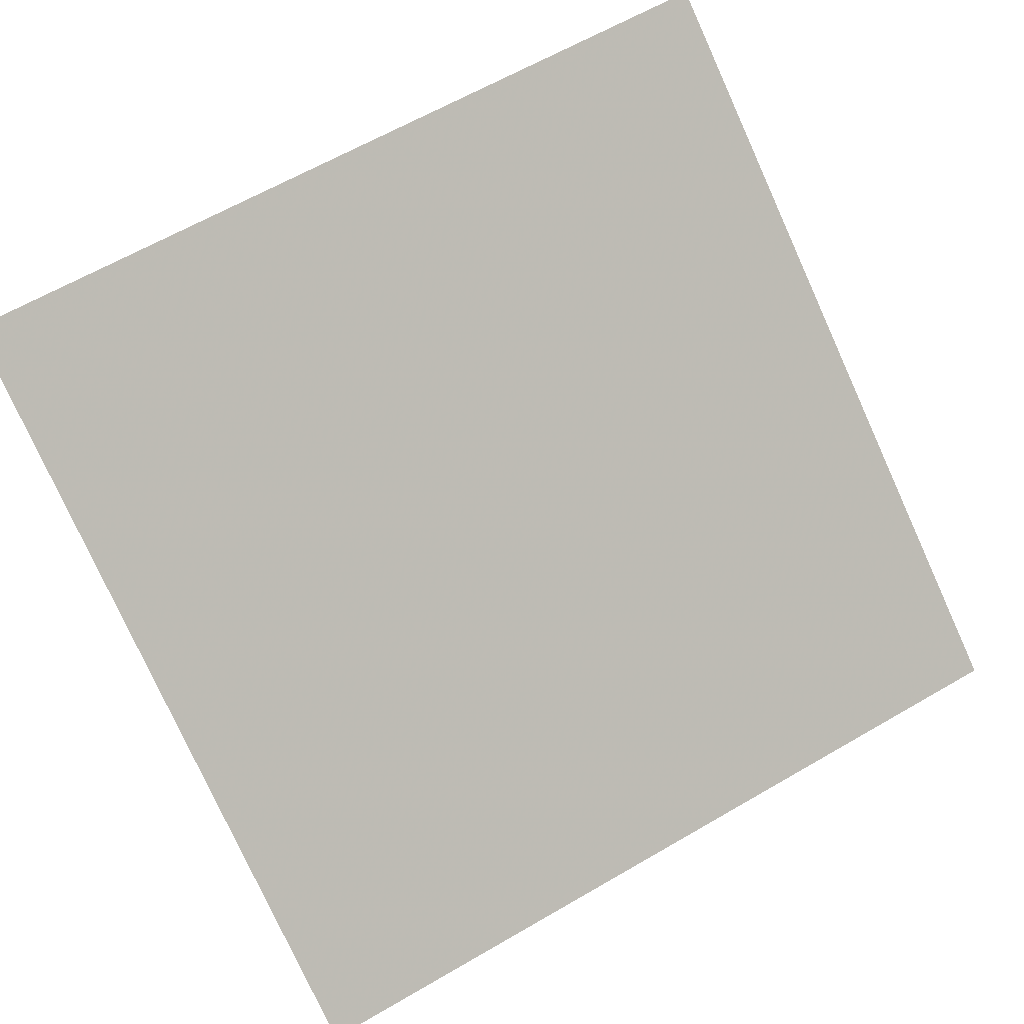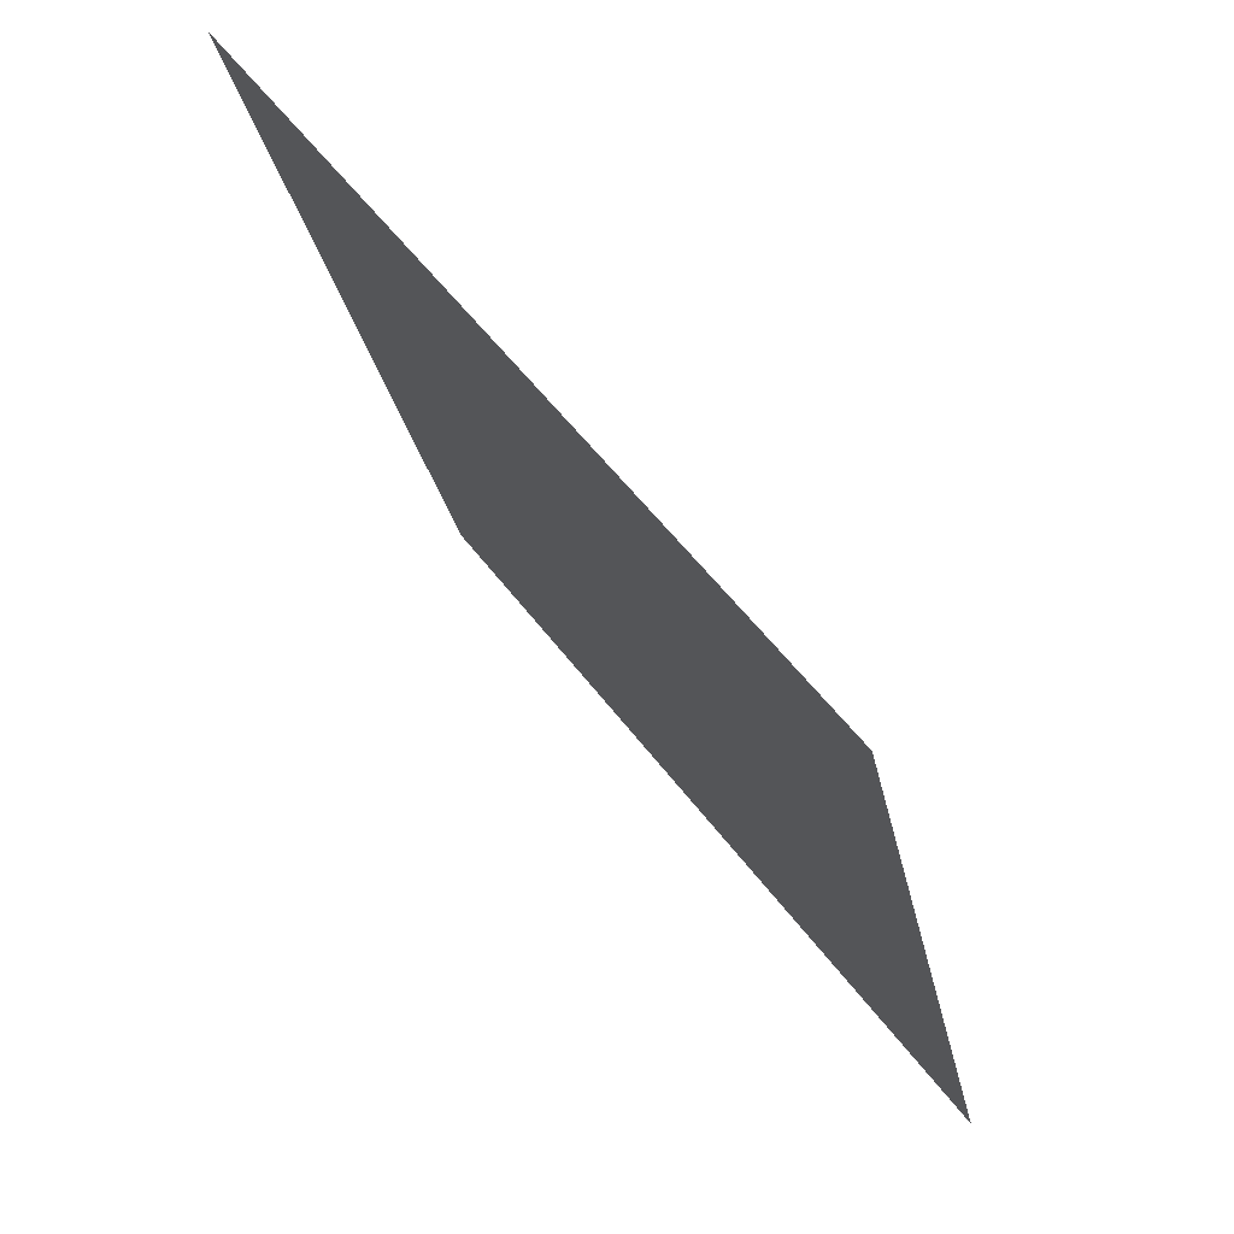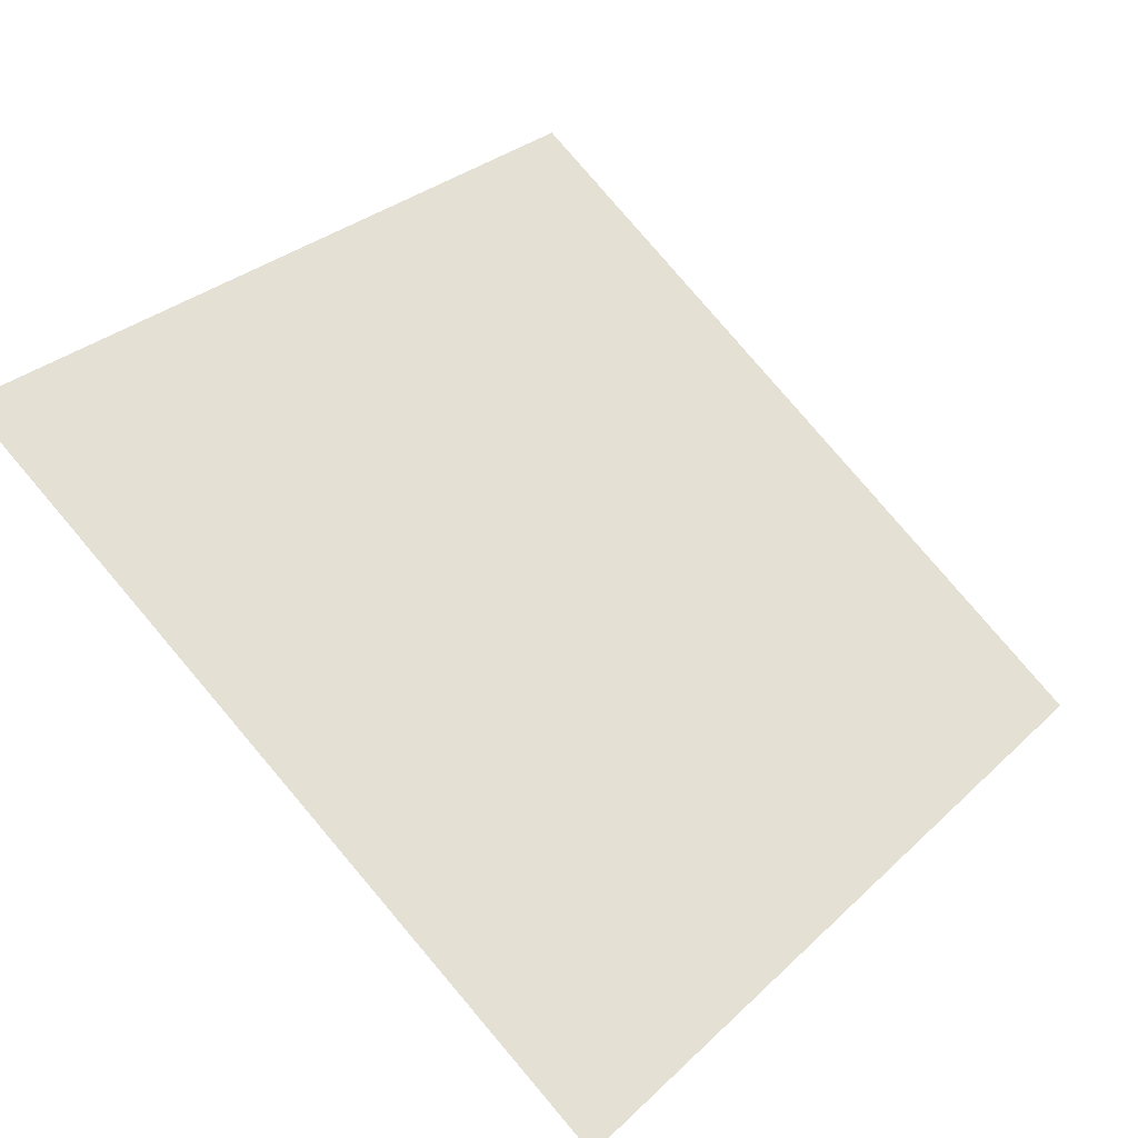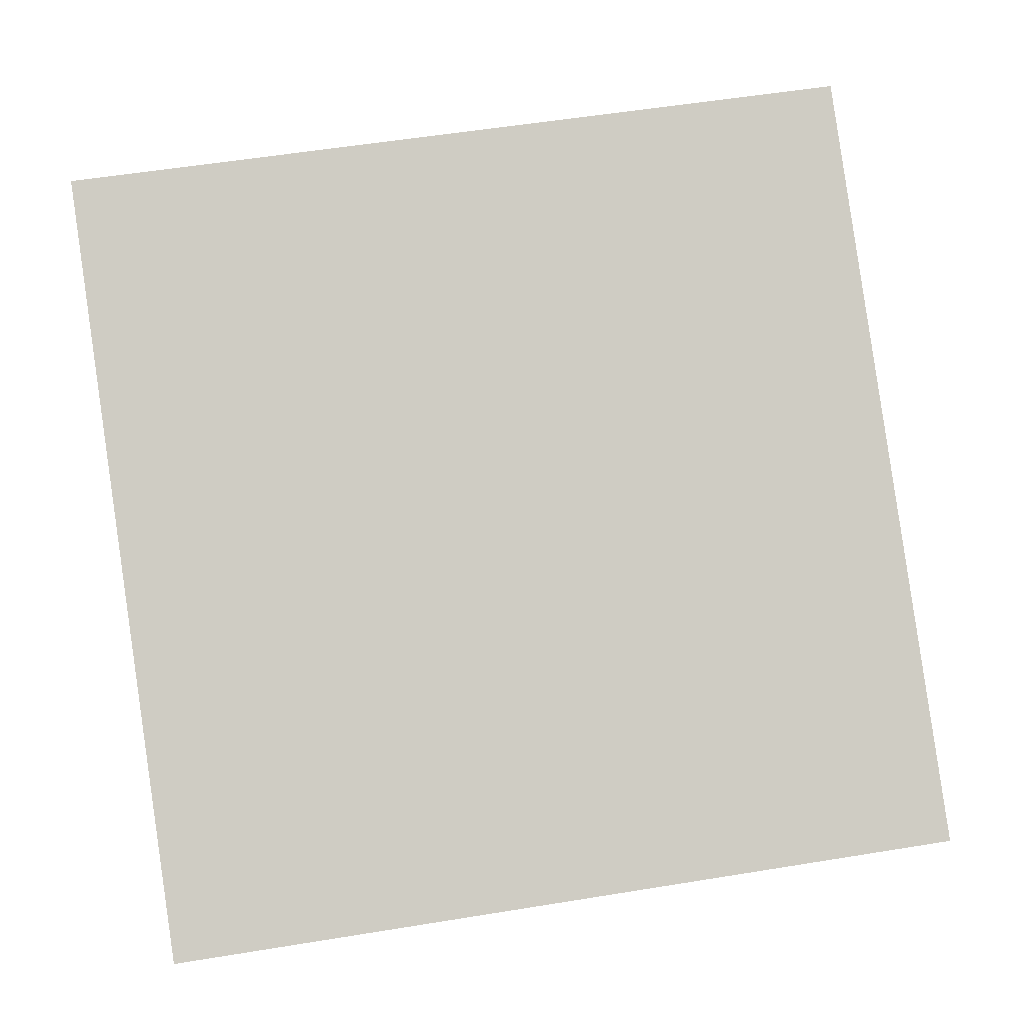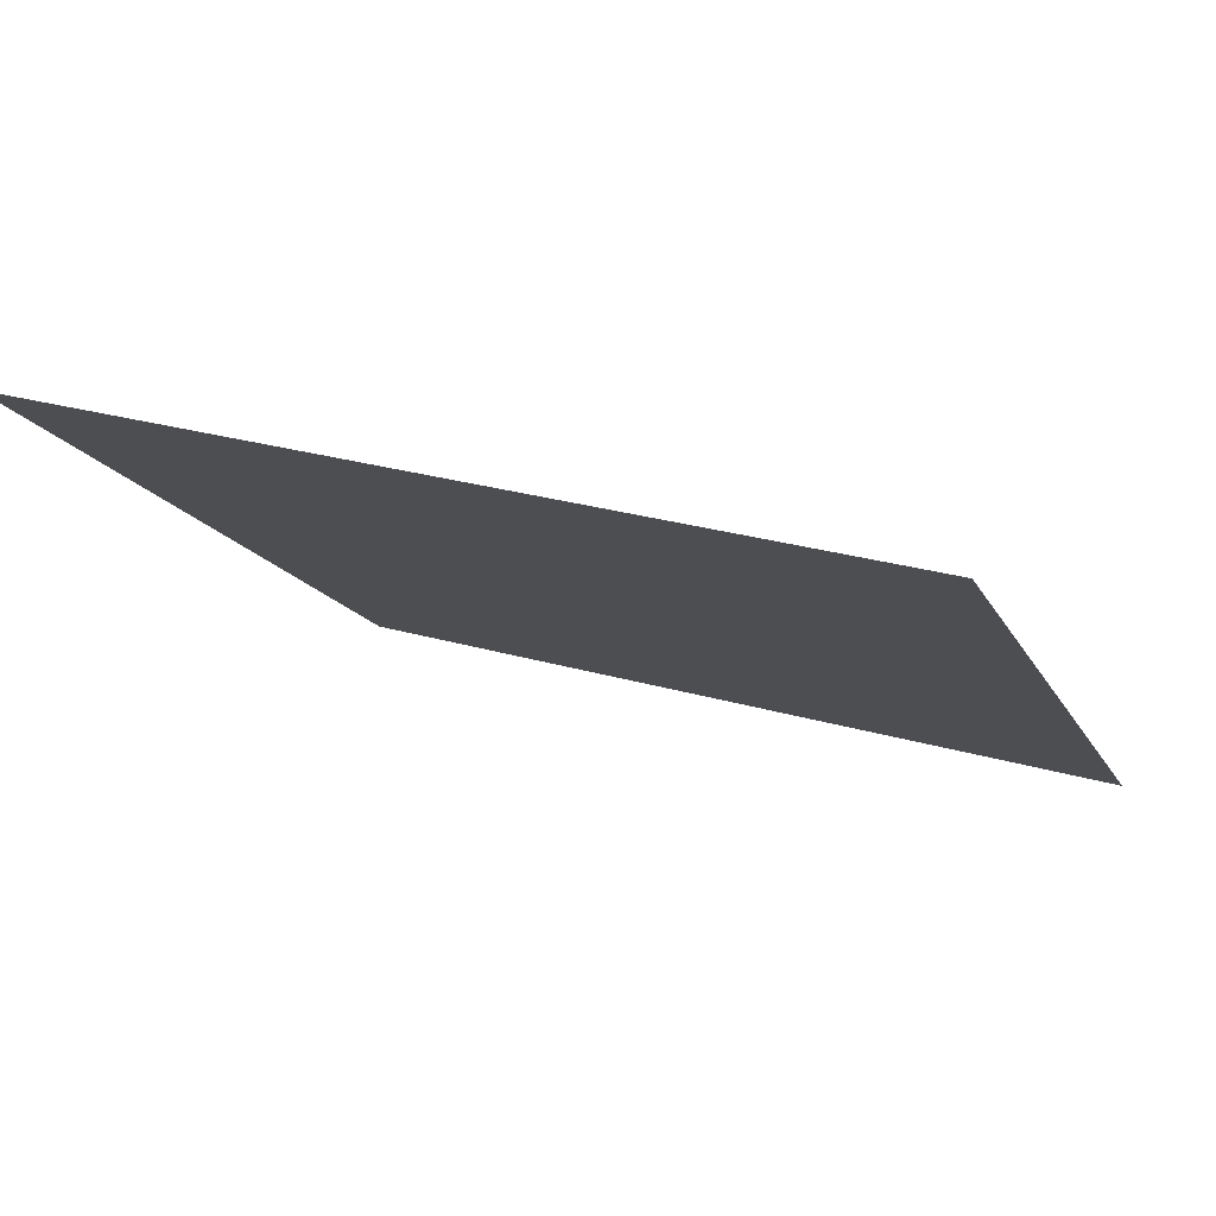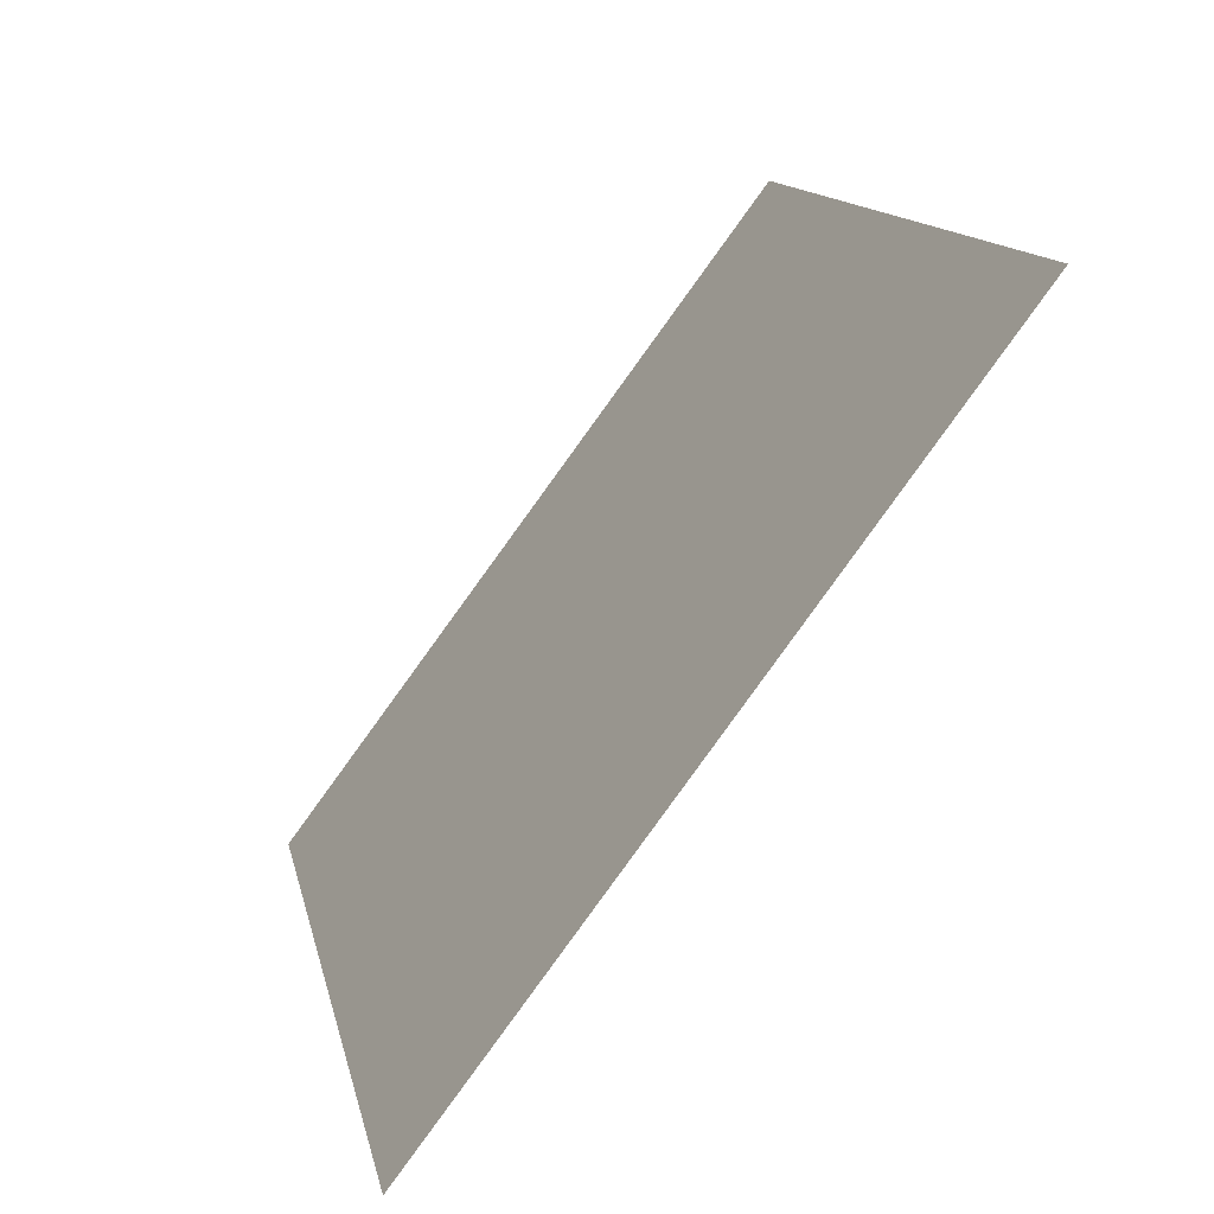
<metadata>
{"format":"obj","ext":"obj","renderer":"f3d","projection":"perspective","resolution":1024,"background":"white","views":[{"elev":61.0,"azim":150.2,"up":"+Y"},{"elev":-26.9,"azim":-80.4,"up":"+Z"},{"elev":79.0,"azim":50.1,"up":"+Y"},{"elev":48.5,"azim":171.0,"up":"+Y"},{"elev":24.6,"azim":24.0,"up":"+Y"},{"elev":12.6,"azim":77.3,"up":"+Z"}]}
</metadata>
<code>
v 0.03044 0.7027 0.3965
v 0.02388 0.7028 0.3965
v 0.024 0.7067 0.4018
v 0.03056 0.7066 0.4017
f 4 3 2 1

</code>
